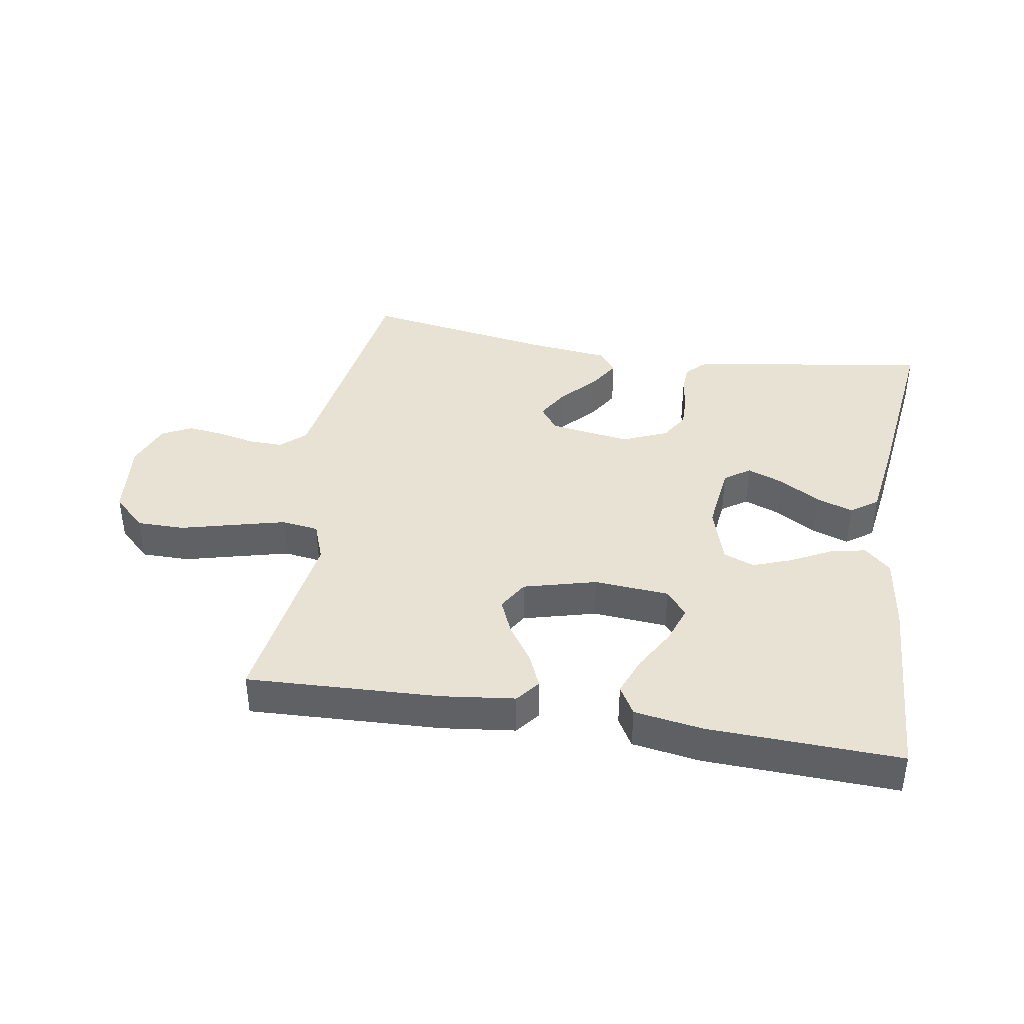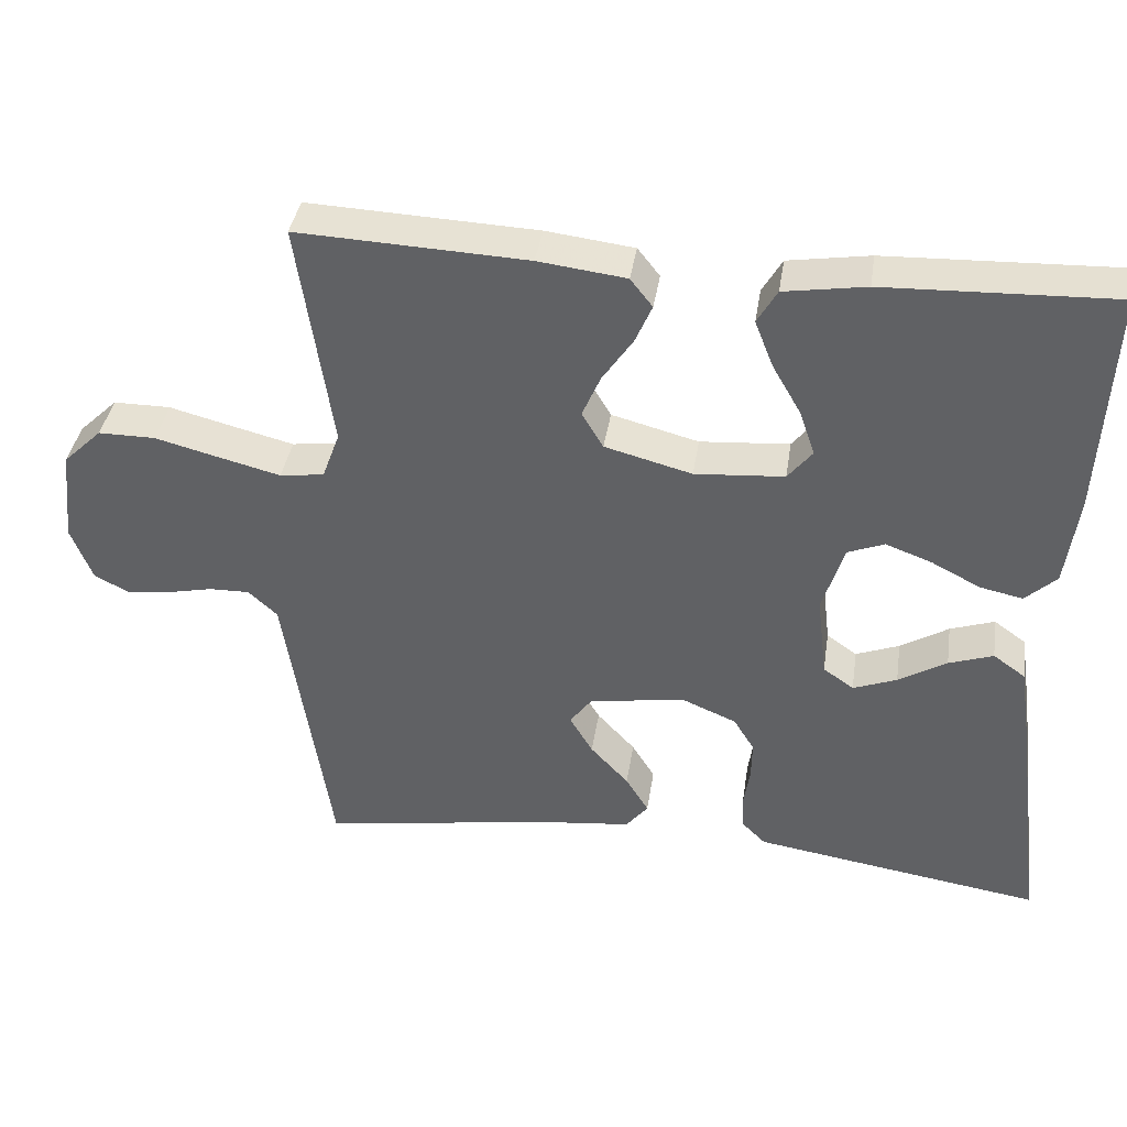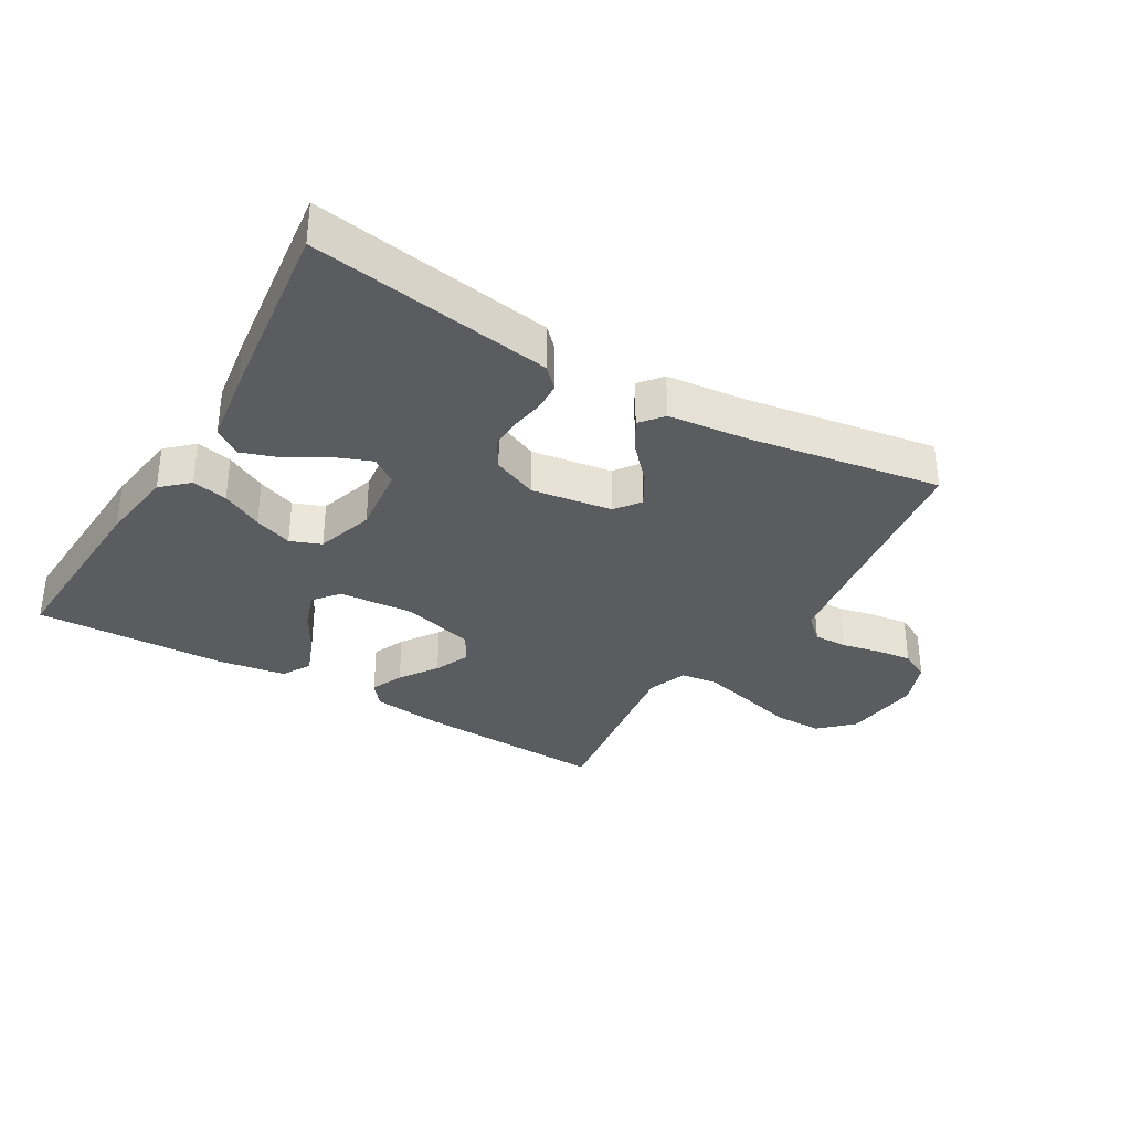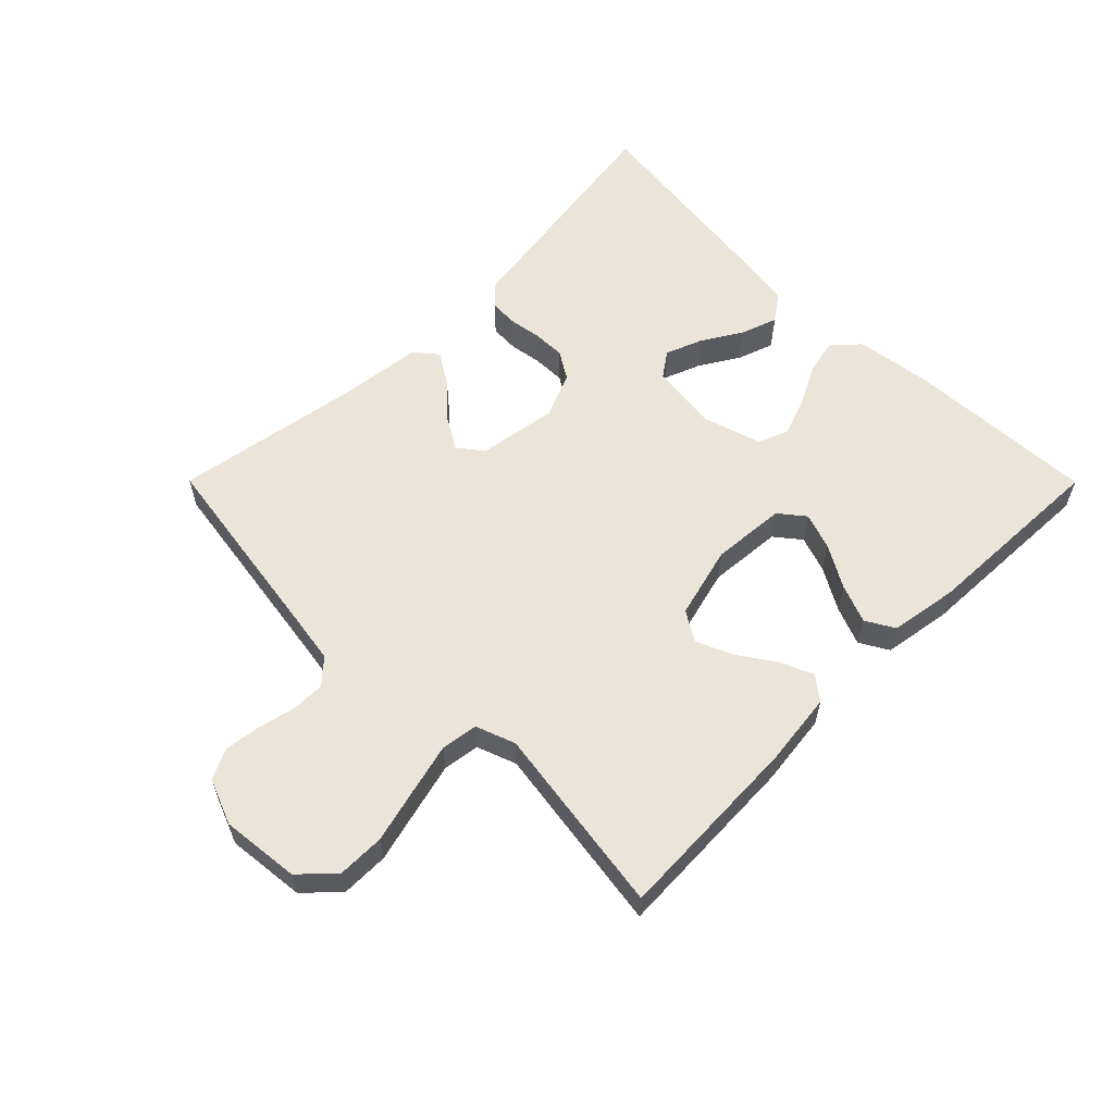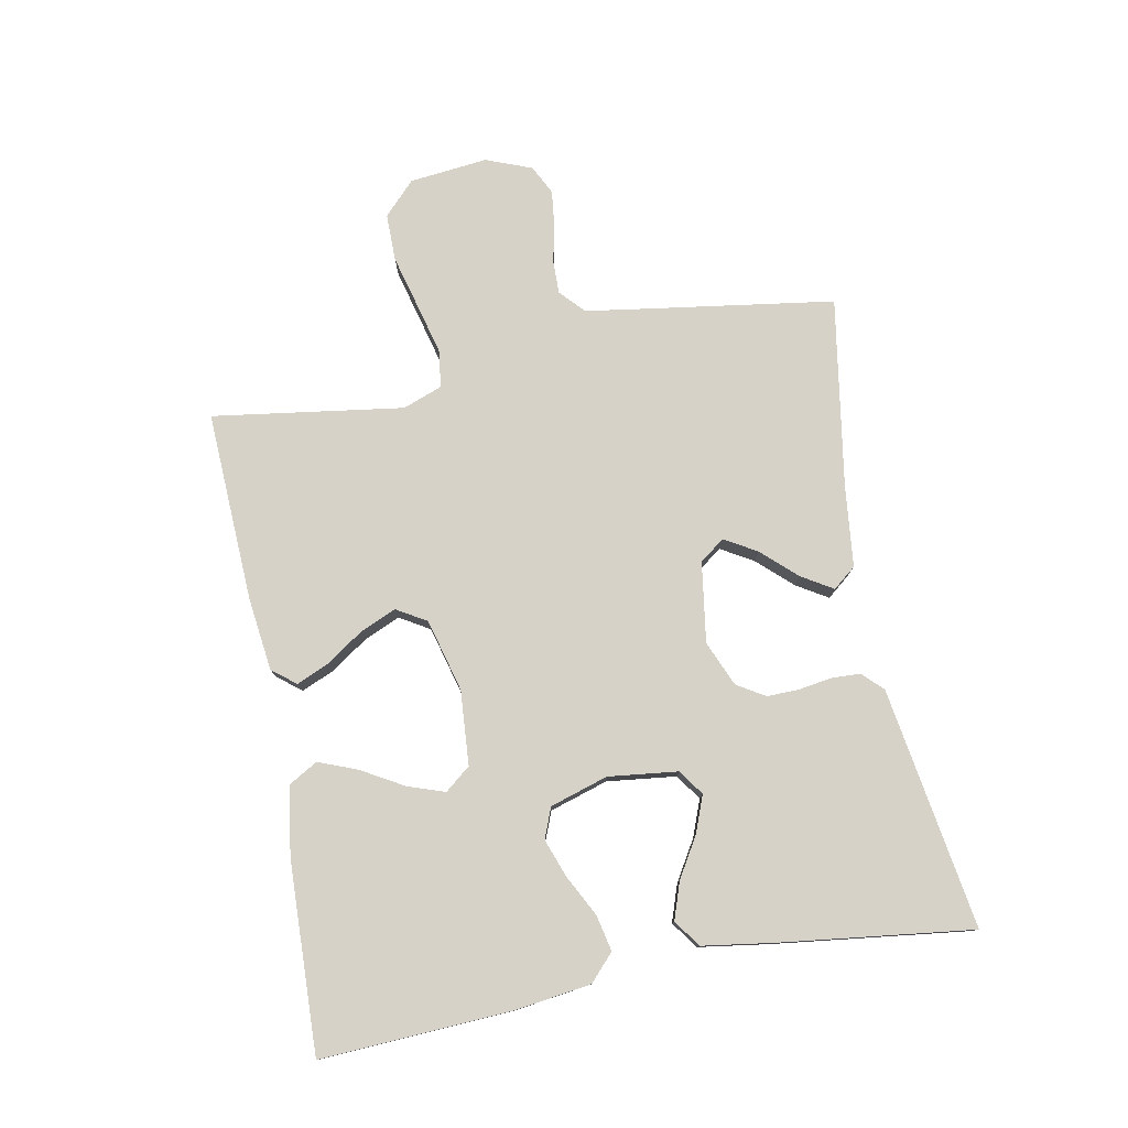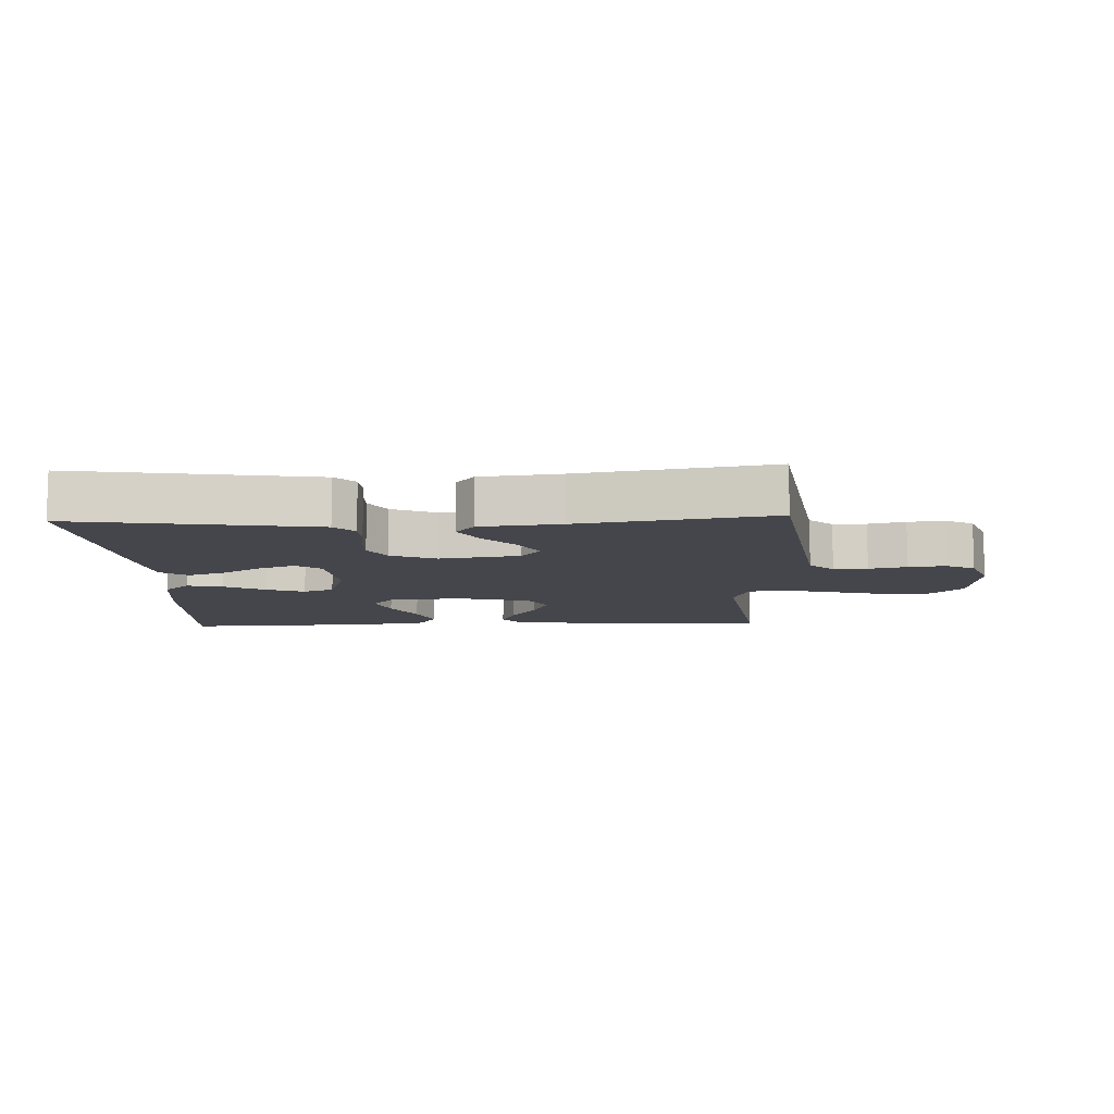
<metadata>
{"format":"obj","ext":"obj","renderer":"f3d","projection":"perspective","resolution":1024,"background":"white","views":[{"elev":40.0,"azim":9.4,"up":"+Y"},{"elev":38.8,"azim":8.7,"up":"+Z"},{"elev":-33.6,"azim":149.3,"up":"+Y"},{"elev":58.7,"azim":-44.9,"up":"+Y"},{"elev":78.0,"azim":79.1,"up":"+Y"},{"elev":-10.1,"azim":-177.7,"up":"+Y"}]}
</metadata>
<code>
v 0.5 0.07 0.5
v 0.485 0.07 0.2
v 0.469 0.07 0.081
v 0.428 0.07 0.043
v 0.372 0.07 0.055
v 0.308 0.07 0.088
v 0.248 0.07 0.11
v 0.2 0.07 0.091
v 0.172 0.07 0
v 0.185 0.07 -0.109
v 0.225 0.07 -0.137
v 0.282 0.07 -0.115
v 0.345 0.07 -0.077
v 0.403 0.07 -0.057
v 0.445 0.07 -0.087
v 0.462 0.07 -0.2
v 0.5 0.07 -0.5
v 0.2 0.07 -0.454
v 0.122 0.07 -0.442
v 0.091 0.07 -0.411
v 0.089 0.07 -0.366
v 0.097 0.07 -0.314
v 0.098 0.07 -0.263
v 0.071 0.07 -0.219
v 0 0.07 -0.189
v -0.126 0.07 -0.208
v -0.155 0.07 -0.247
v -0.125 0.07 -0.298
v -0.075 0.07 -0.352
v -0.045 0.07 -0.401
v -0.074 0.07 -0.437
v -0.2 0.07 -0.451
v -0.5 0.07 -0.5
v -0.545 0.07 -0.2
v -0.559 0.07 -0.109
v -0.597 0.07 -0.074
v -0.65 0.07 -0.075
v -0.709 0.07 -0.088
v -0.766 0.07 -0.095
v -0.812 0.07 -0.072
v -0.84 0.07 0
v -0.827 0.07 0.123
v -0.776 0.07 0.172
v -0.701 0.07 0.172
v -0.616 0.07 0.15
v -0.537 0.07 0.13
v -0.479 0.07 0.138
v -0.456 0.07 0.2
v -0.5 0.07 0.5
v -0.2 0.07 0.487
v -0.085 0.07 0.473
v -0.056 0.07 0.436
v -0.078 0.07 0.385
v -0.118 0.07 0.326
v -0.142 0.07 0.27
v -0.114 0.07 0.223
v 0 0.07 0.193
v 0.117 0.07 0.202
v 0.149 0.07 0.242
v 0.129 0.07 0.3
v 0.091 0.07 0.366
v 0.067 0.07 0.427
v 0.093 0.07 0.472
v 0.2 0.07 0.489
v 0.5 0 0.5
v 0.485 0 0.2
v 0.469 0 0.081
v 0.428 0 0.043
v 0.372 0 0.055
v 0.308 0 0.088
v 0.248 0 0.11
v 0.2 0 0.091
v 0.172 0 0
v 0.185 0 -0.109
v 0.225 0 -0.137
v 0.282 0 -0.115
v 0.345 0 -0.077
v 0.403 0 -0.057
v 0.445 0 -0.087
v 0.462 0 -0.2
v 0.5 0 -0.5
v 0.2 0 -0.454
v 0.122 0 -0.442
v 0.091 0 -0.411
v 0.089 0 -0.366
v 0.097 0 -0.314
v 0.098 0 -0.263
v 0.071 0 -0.219
v 0 0 -0.189
v -0.126 0 -0.208
v -0.155 0 -0.247
v -0.125 0 -0.298
v -0.075 0 -0.352
v -0.045 0 -0.401
v -0.074 0 -0.437
v -0.2 0 -0.451
v -0.5 0 -0.5
v -0.545 0 -0.2
v -0.559 0 -0.109
v -0.597 0 -0.074
v -0.65 0 -0.075
v -0.709 0 -0.088
v -0.766 0 -0.095
v -0.812 0 -0.072
v -0.84 0 0
v -0.827 0 0.123
v -0.776 0 0.172
v -0.701 0 0.172
v -0.616 0 0.15
v -0.537 0 0.13
v -0.479 0 0.138
v -0.456 0 0.2
v -0.5 0 0.5
v -0.2 0 0.487
v -0.085 0 0.473
v -0.056 0 0.436
v -0.078 0 0.385
v -0.118 0 0.326
v -0.142 0 0.27
v -0.114 0 0.223
v 0 0 0.193
v 0.117 0 0.202
v 0.149 0 0.242
v 0.129 0 0.3
v 0.091 0 0.366
v 0.067 0 0.427
v 0.093 0 0.472
v 0.2 0 0.489
f 60 61 62 63
f 59 60 63 64
f 51 52 53 54
f 51 54 55
f 48 49 50 51
f 47 48 51 55
f 42 43 44 45
f 42 45 46
f 41 42 46
f 40 41 46 47
f 37 38 39 40
f 36 37 40 47
f 32 33 34
f 32 34 35
f 31 32 35
f 28 29 30 31
f 27 28 31 35
f 26 27 35 36
f 19 20 21 22
f 19 22 23
f 18 19 23
f 17 18 23
f 16 17 23 24
f 12 13 14 15
f 11 12 15 16
f 3 4 5 6
f 3 6 7
f 2 3 7
f 59 64 1 2
f 58 59 2 7
f 57 58 7 8
f 56 57 8 9
f 36 47 55 56
f 25 26 36 56
f 25 56 9 10
f 11 16 24 25
f 10 11 25
f 127 126 125 124
f 128 127 124 123
f 118 117 116 115
f 119 118 115
f 115 114 113 112
f 119 115 112 111
f 109 108 107 106
f 110 109 106
f 110 106 105
f 111 110 105 104
f 104 103 102 101
f 111 104 101 100
f 98 97 96
f 99 98 96
f 99 96 95
f 95 94 93 92
f 99 95 92 91
f 100 99 91 90
f 86 85 84 83
f 87 86 83
f 87 83 82
f 87 82 81
f 88 87 81 80
f 79 78 77 76
f 80 79 76 75
f 70 69 68 67
f 71 70 67
f 71 67 66
f 66 65 128 123
f 71 66 123 122
f 72 71 122 121
f 73 72 121 120
f 120 119 111 100
f 120 100 90 89
f 74 73 120 89
f 89 88 80 75
f 89 75 74
f 1 65 66 2
f 2 66 67 3
f 3 67 68 4
f 4 68 69 5
f 5 69 70 6
f 6 70 71 7
f 7 71 72 8
f 8 72 73 9
f 9 73 74 10
f 10 74 75 11
f 11 75 76 12
f 12 76 77 13
f 13 77 78 14
f 14 78 79 15
f 15 79 80 16
f 16 80 81 17
f 17 81 82 18
f 18 82 83 19
f 19 83 84 20
f 20 84 85 21
f 21 85 86 22
f 22 86 87 23
f 23 87 88 24
f 24 88 89 25
f 25 89 90 26
f 26 90 91 27
f 27 91 92 28
f 28 92 93 29
f 29 93 94 30
f 30 94 95 31
f 31 95 96 32
f 32 96 97 33
f 33 97 98 34
f 34 98 99 35
f 35 99 100 36
f 36 100 101 37
f 37 101 102 38
f 38 102 103 39
f 39 103 104 40
f 40 104 105 41
f 41 105 106 42
f 42 106 107 43
f 43 107 108 44
f 44 108 109 45
f 45 109 110 46
f 46 110 111 47
f 47 111 112 48
f 48 112 113 49
f 49 113 114 50
f 50 114 115 51
f 51 115 116 52
f 52 116 117 53
f 53 117 118 54
f 54 118 119 55
f 55 119 120 56
f 56 120 121 57
f 57 121 122 58
f 58 122 123 59
f 59 123 124 60
f 60 124 125 61
f 61 125 126 62
f 62 126 127 63
f 63 127 128 64
f 64 128 65 1

</code>
